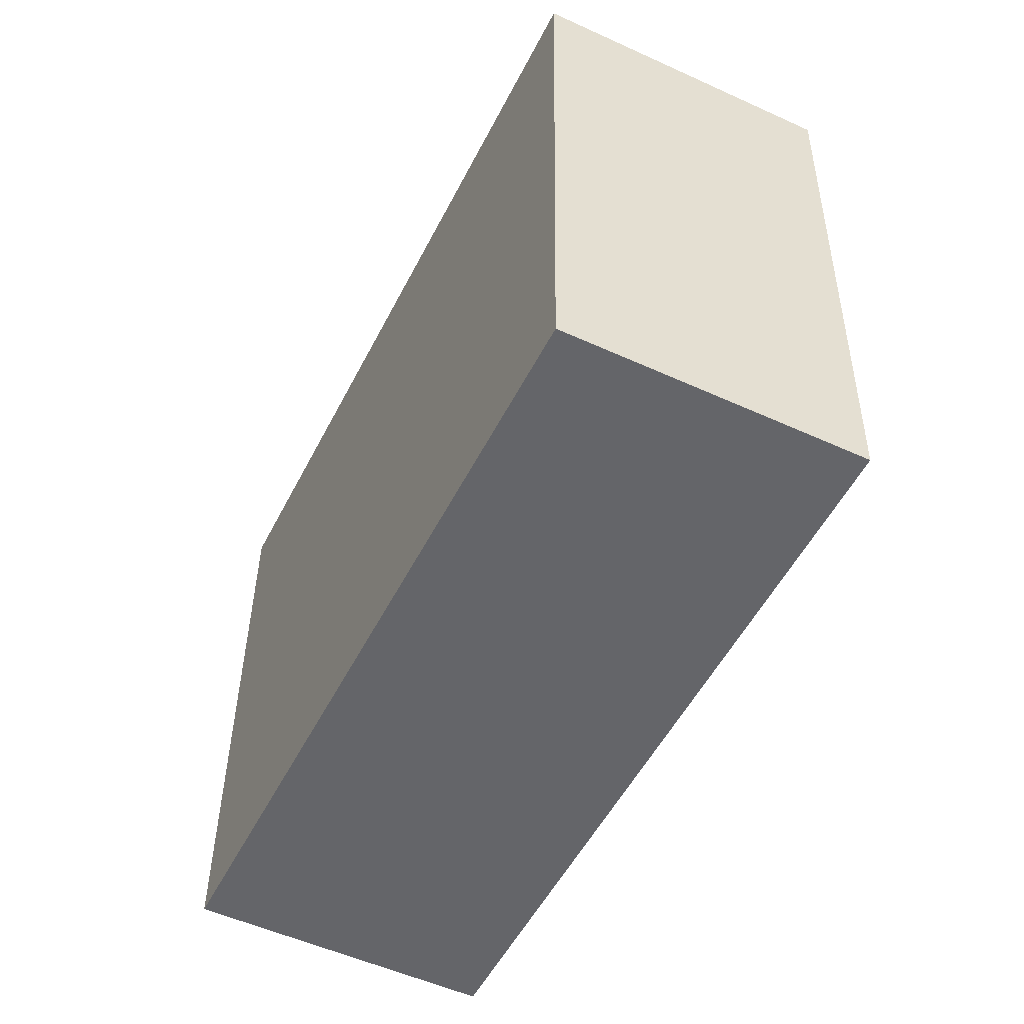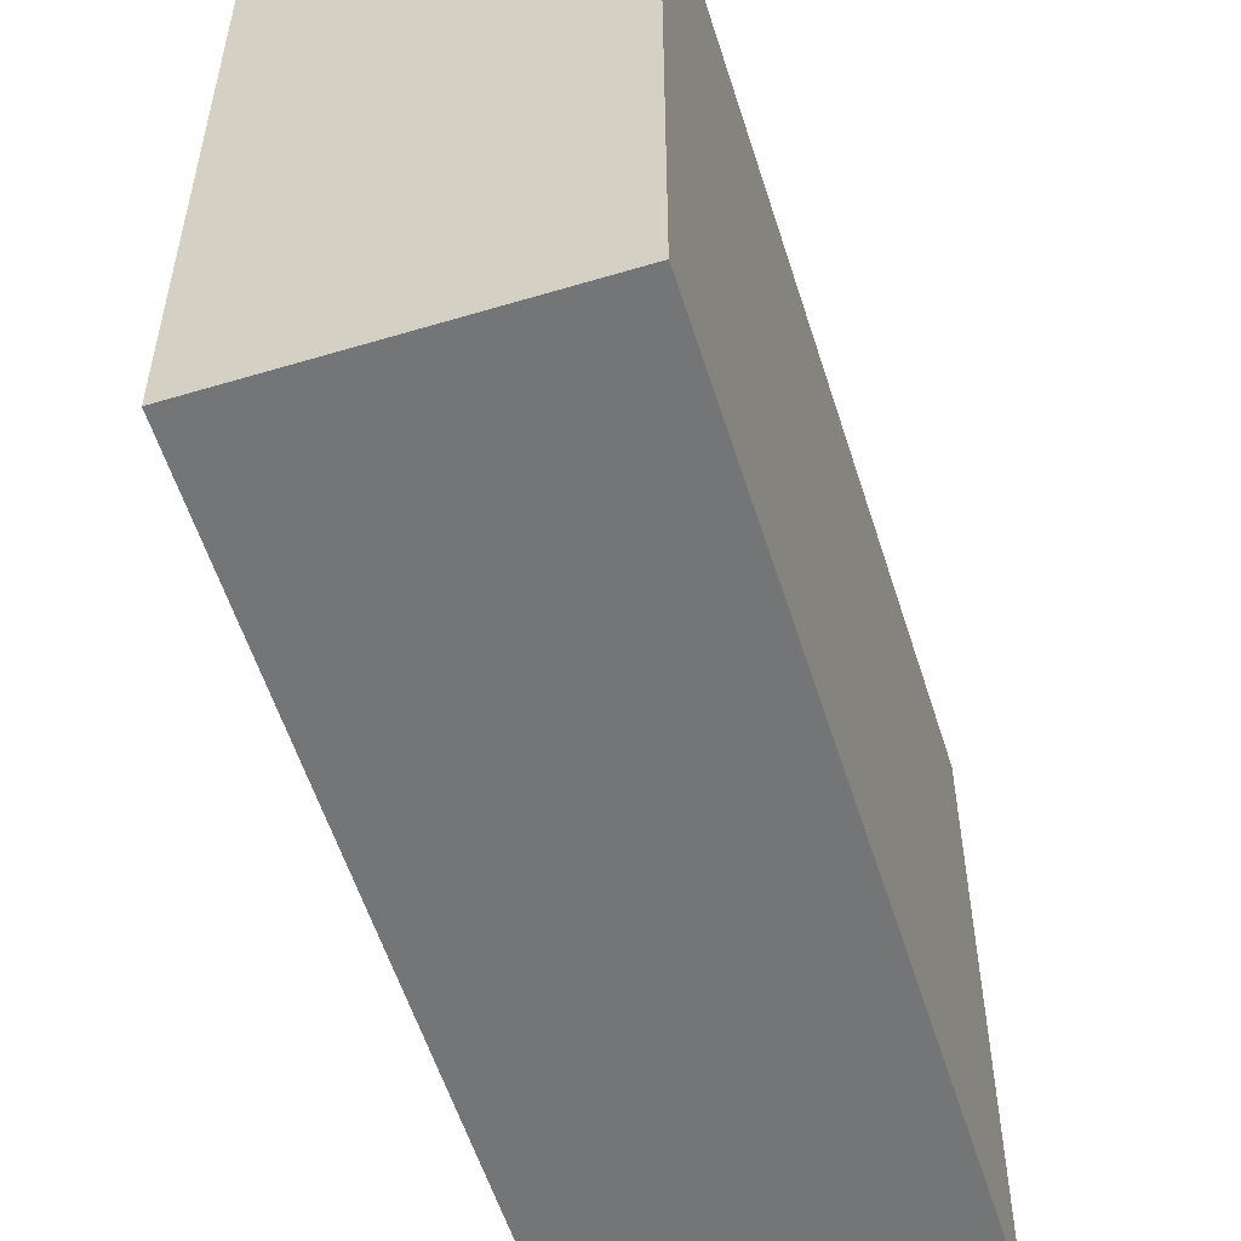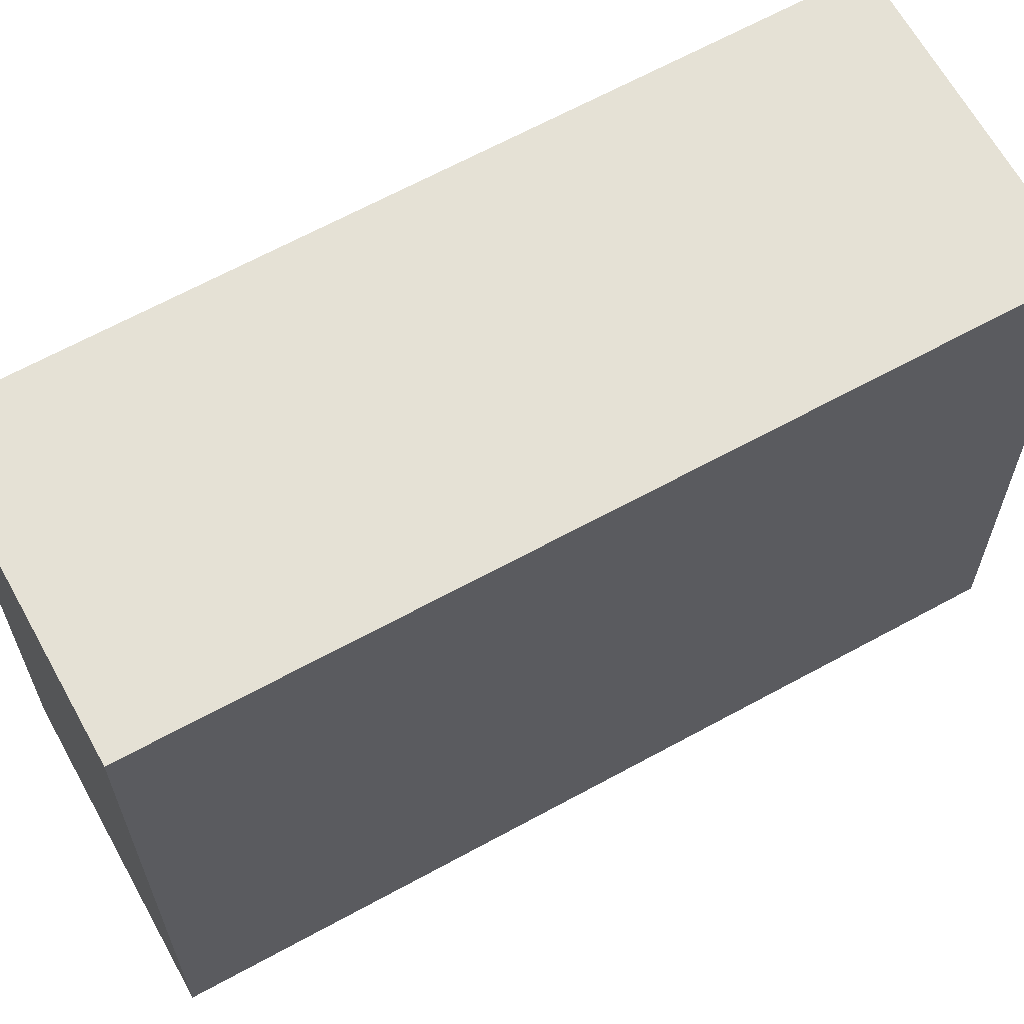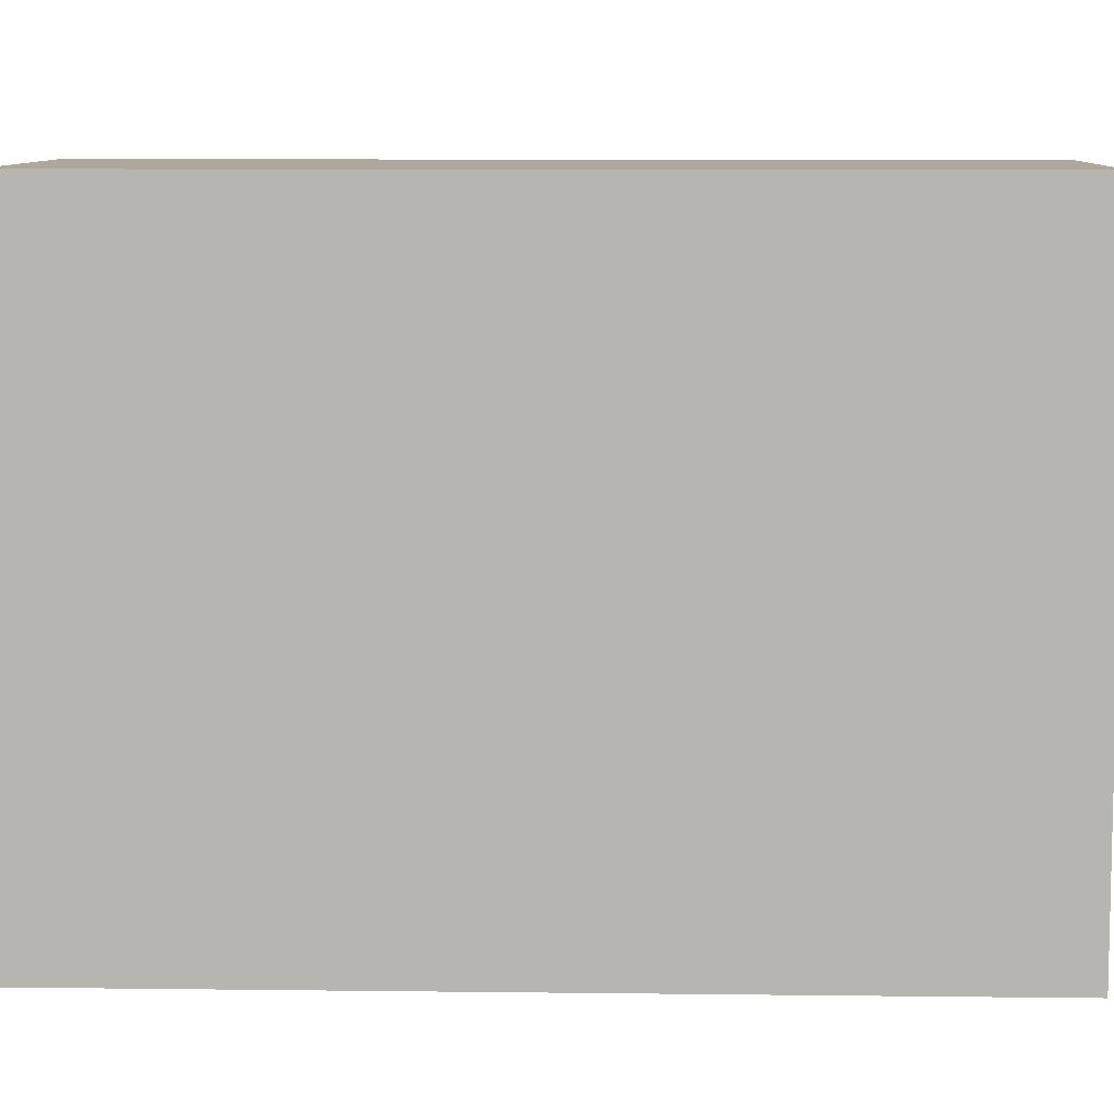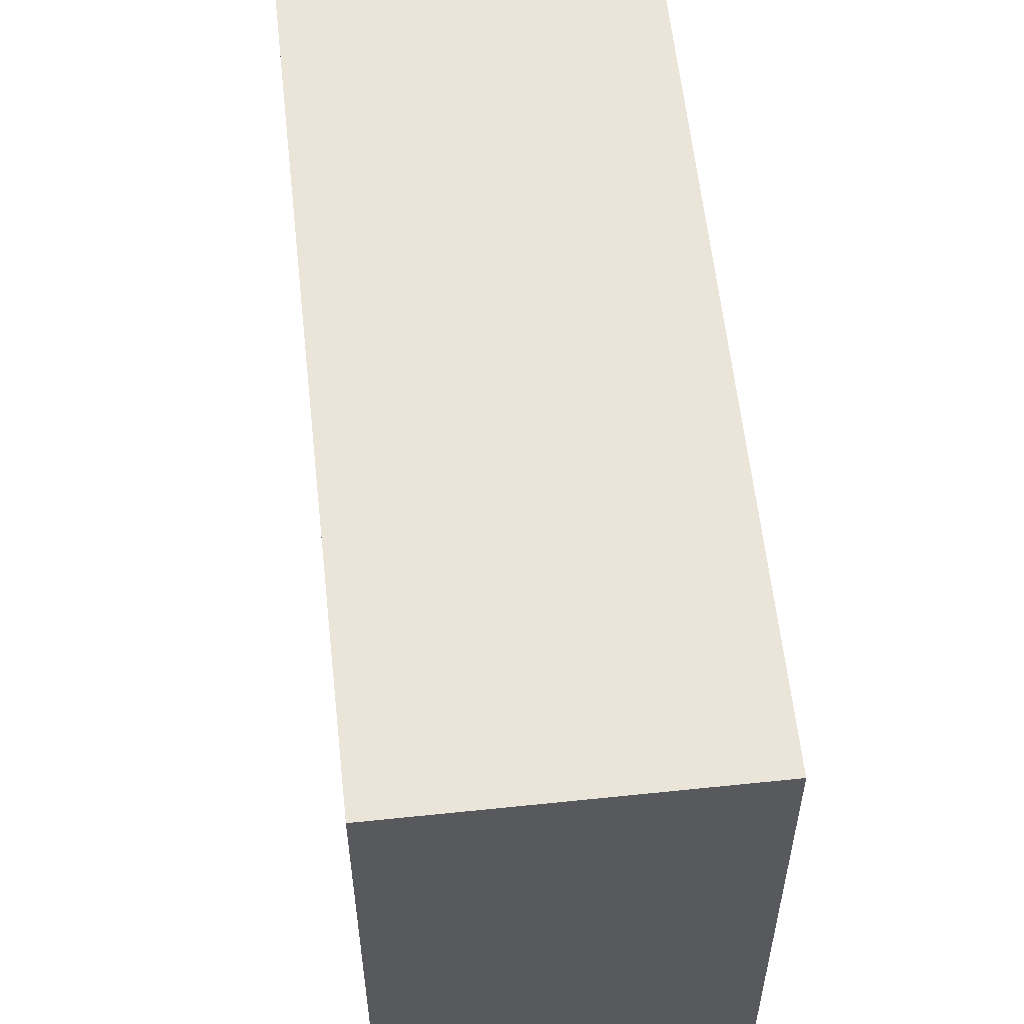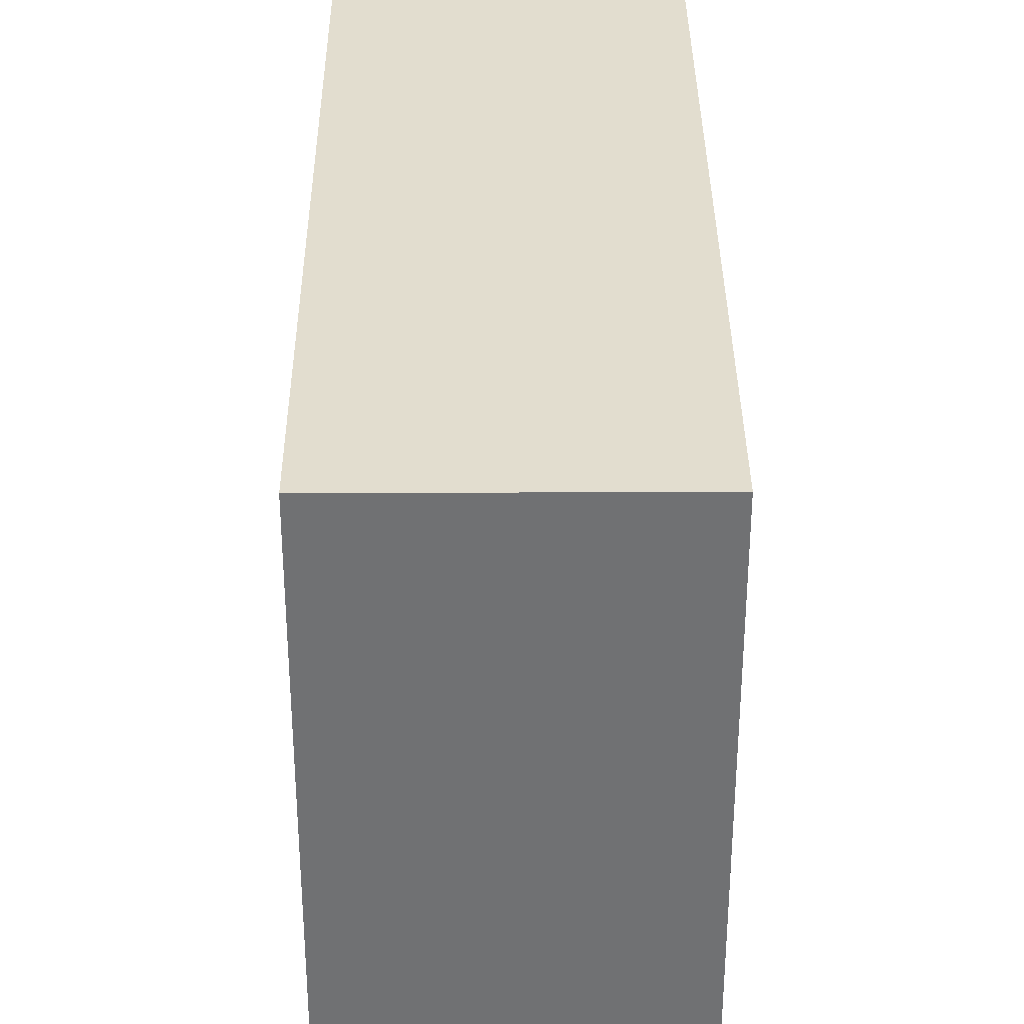
<metadata>
{"format":"obj","ext":"obj","renderer":"f3d","projection":"perspective","resolution":1024,"background":"white","views":[{"elev":38.3,"azim":0.7,"up":"+Z"},{"elev":-56.5,"azim":43.5,"up":"+Y"},{"elev":65.1,"azim":87.2,"up":"+Y"},{"elev":8.6,"azim":118.0,"up":"+Y"},{"elev":59.2,"azim":-160.1,"up":"+Y"},{"elev":34.9,"azim":-154.3,"up":"+Y"}]}
</metadata>
<code>
v  1.436 3.069 -0.702
v  1.842 3.069 3.745
v  3.269 3.069 3.047
v  0 3.069 1.879e-16
v  3.269 -1.866e-16 3.047
v  1.436 4.299e-17 -0.702
v  0 0 0
v  1.842 -2.293e-16 3.745
g defaultobject
f 1 2 3
f 2 1 4
f 5 1 3
f 1 5 6
f 6 4 1
f 4 6 7
f 7 2 4
f 2 7 8
f 8 3 2
f 3 8 5
f 5 7 6
f 7 5 8

</code>
